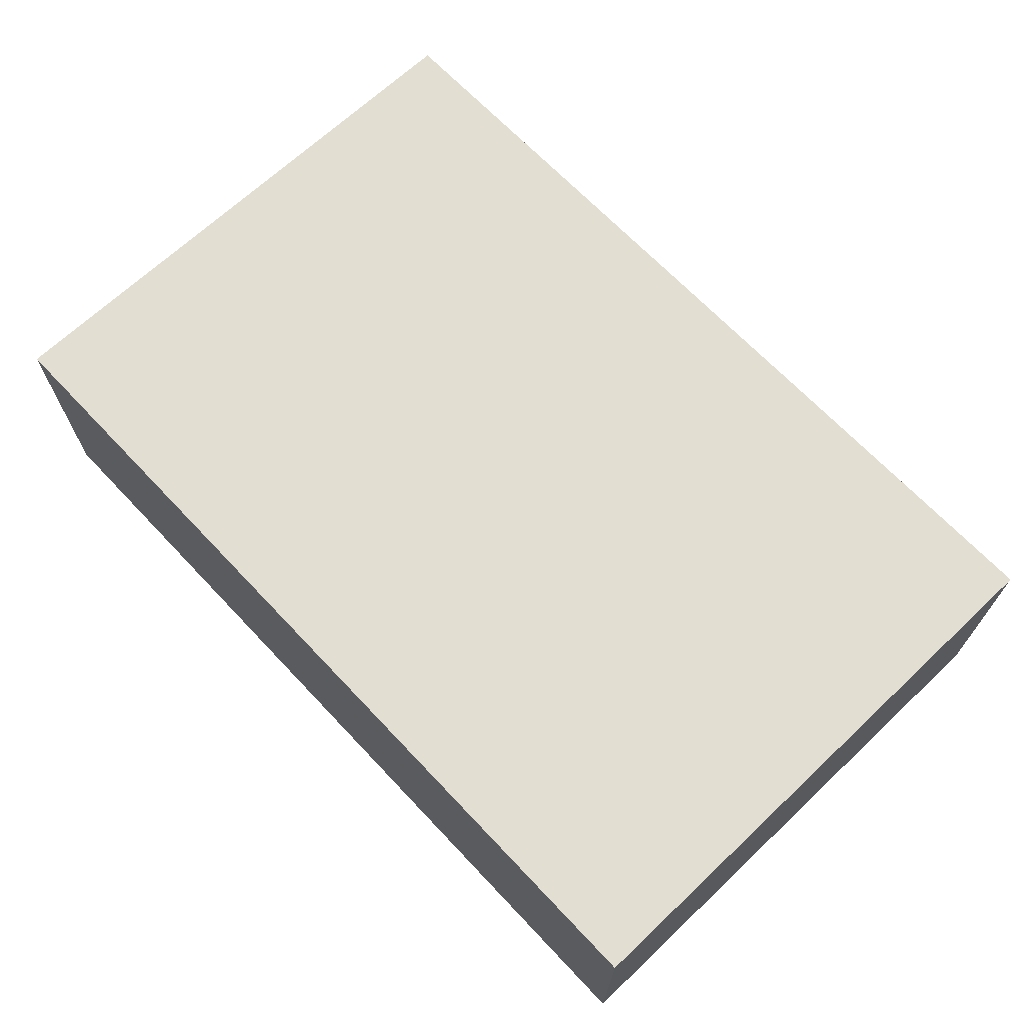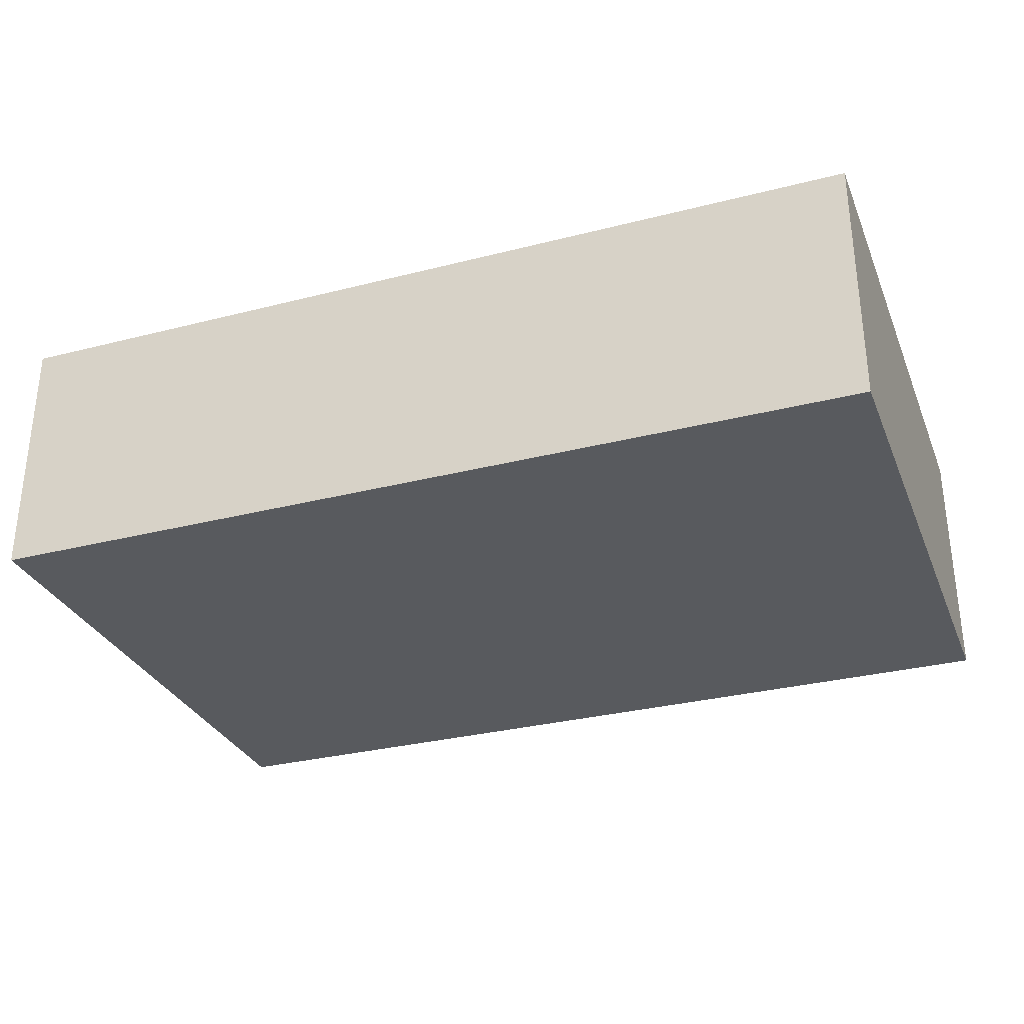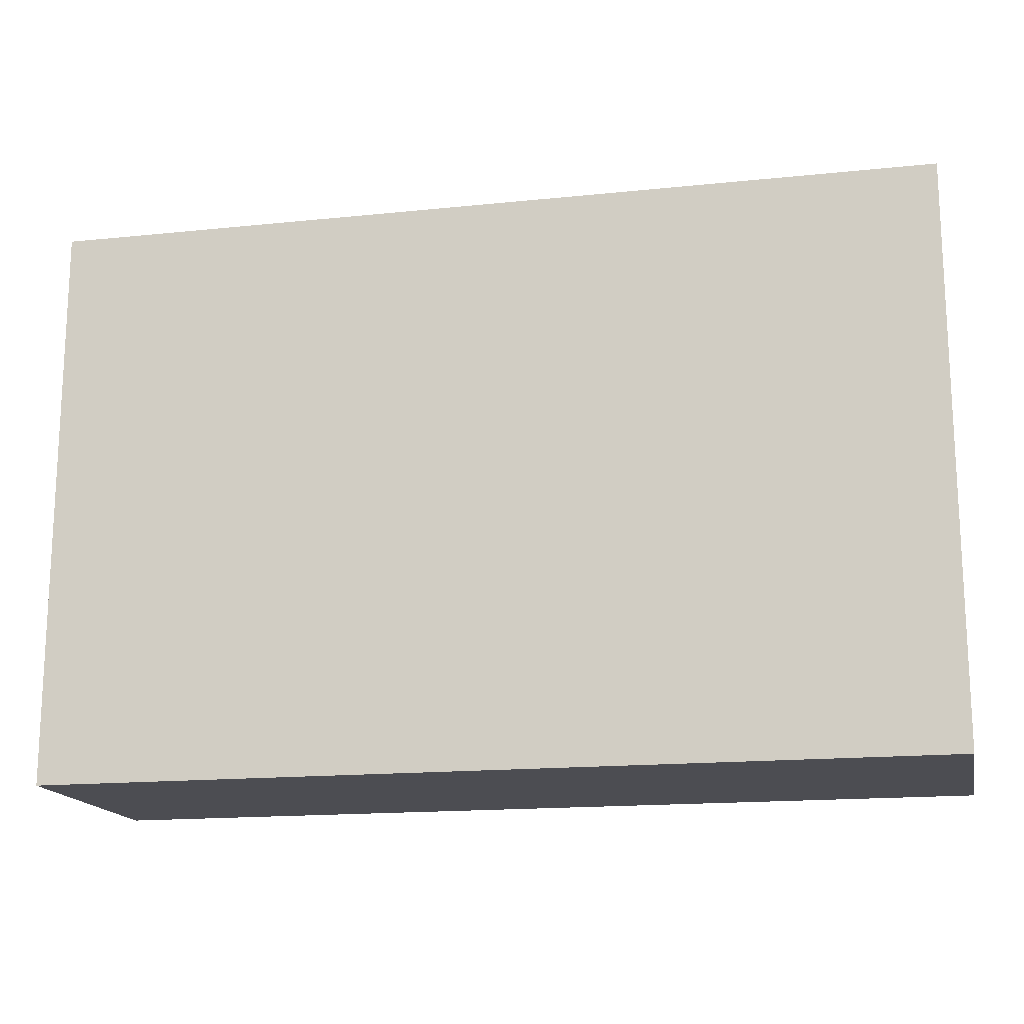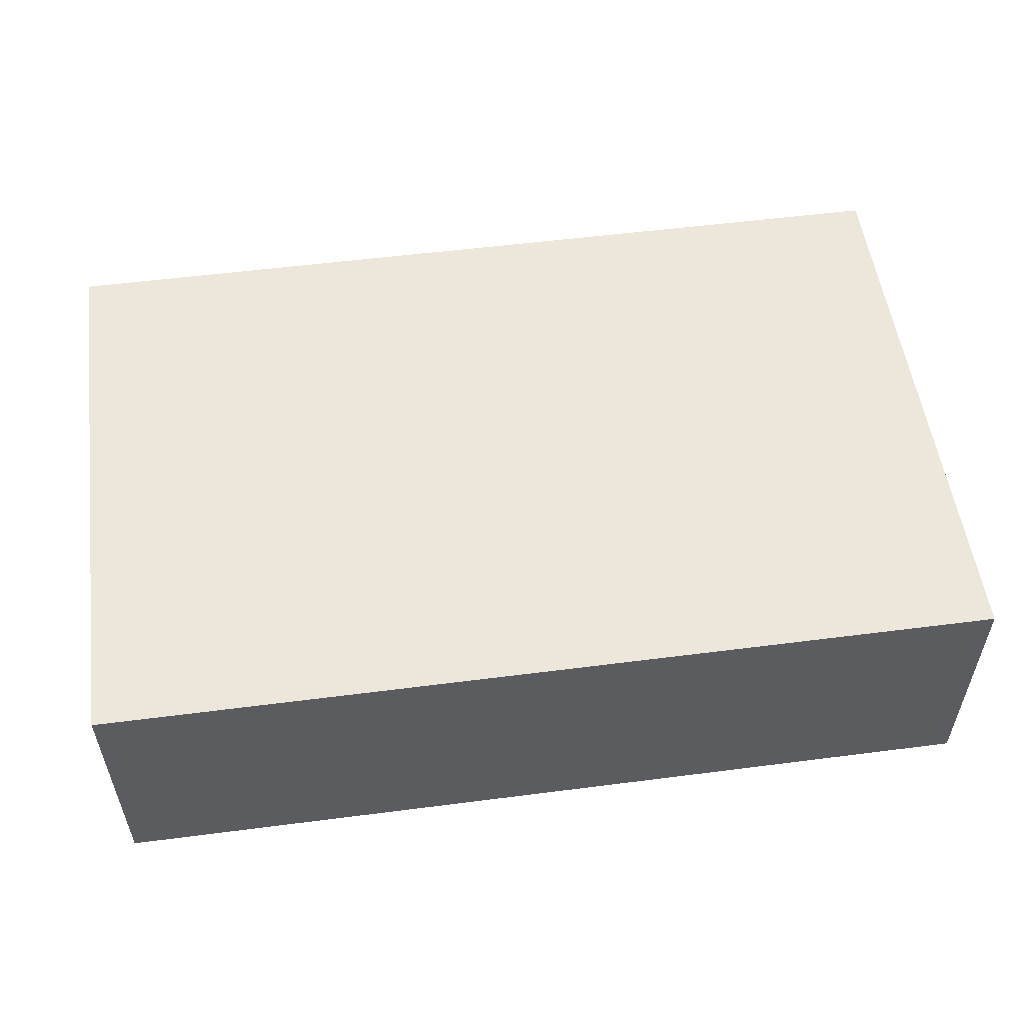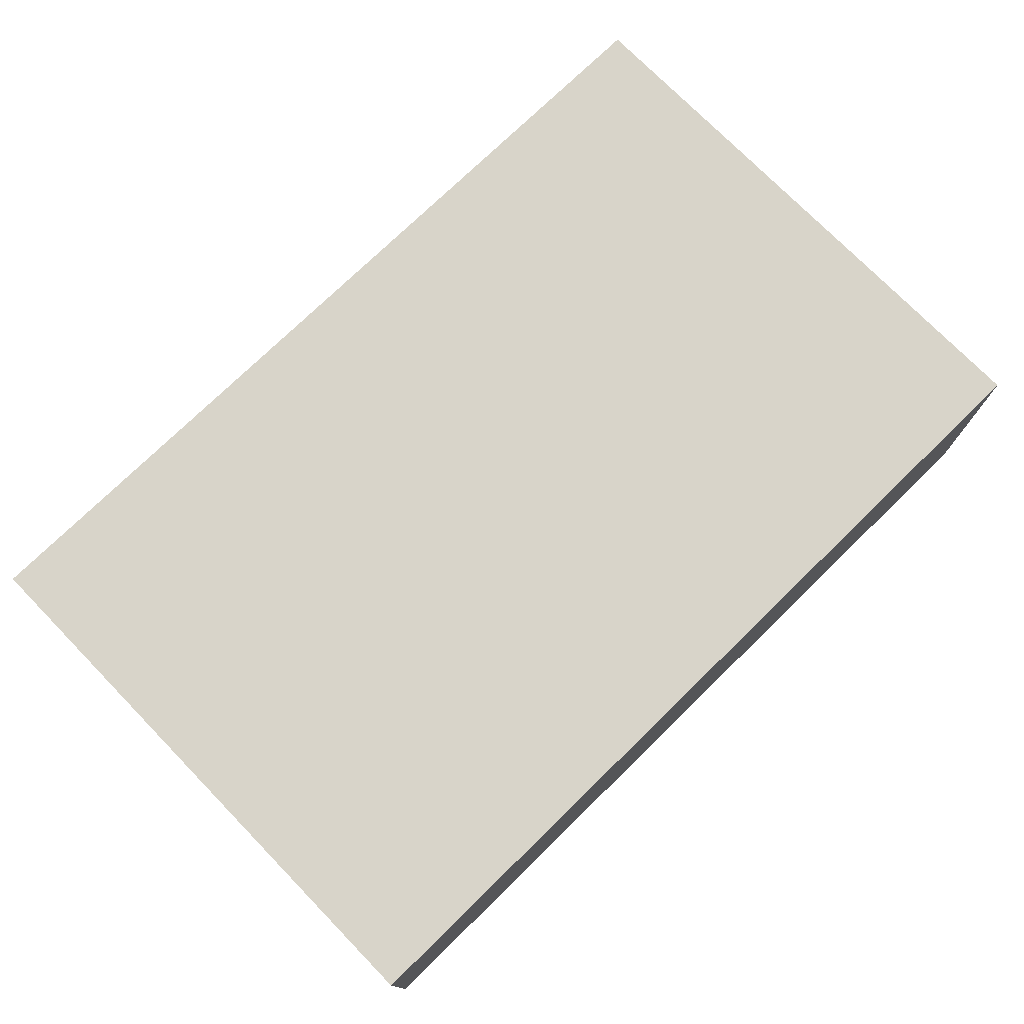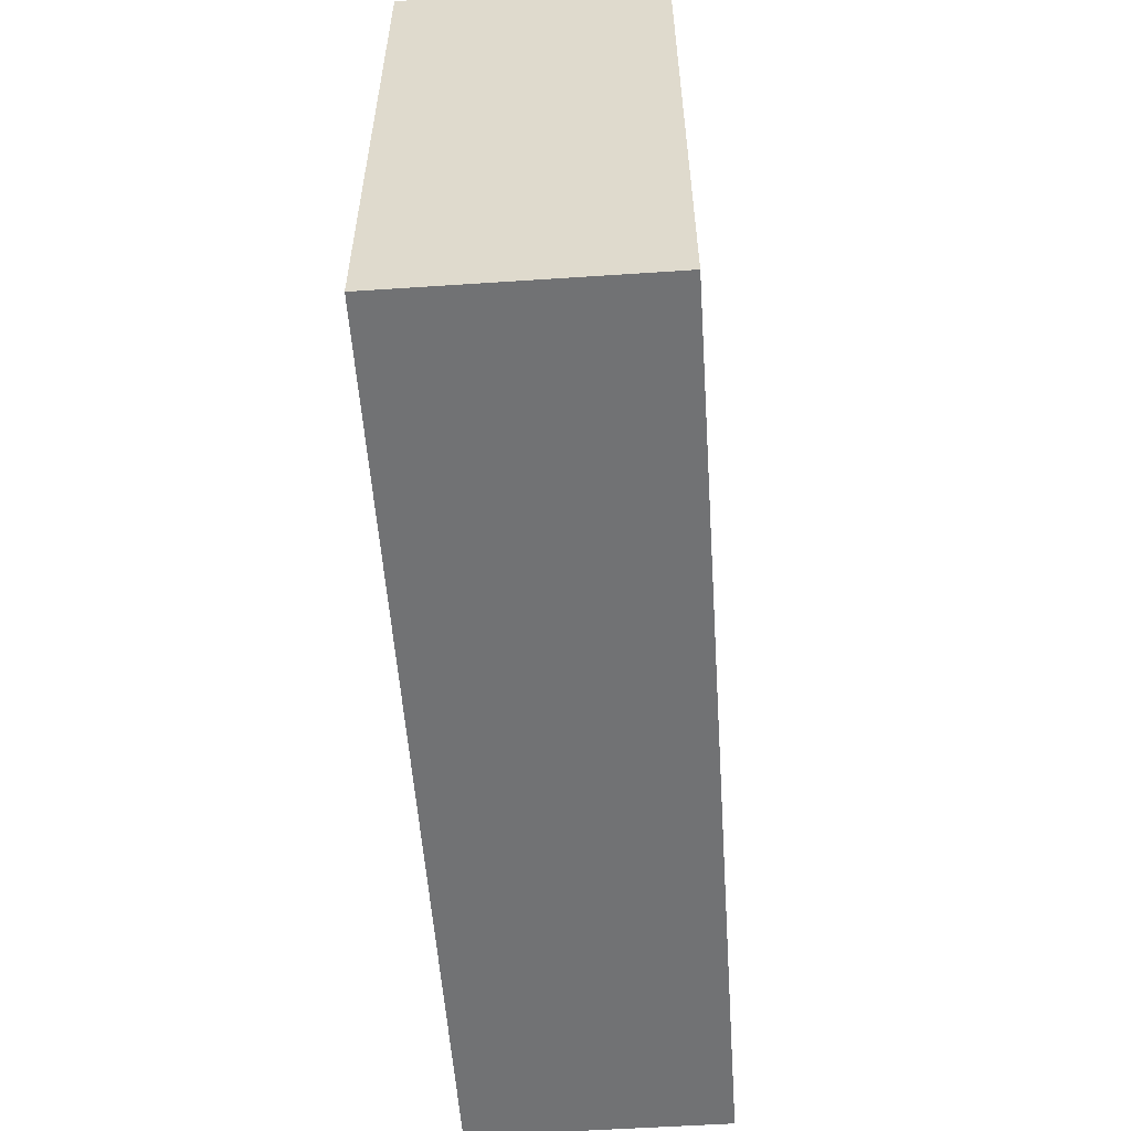
<metadata>
{"format":"obj","ext":"obj","renderer":"f3d","projection":"perspective","resolution":1024,"background":"white","views":[{"elev":67.9,"azim":46.6,"up":"+Y"},{"elev":-30.9,"azim":-159.9,"up":"+Y"},{"elev":-16.3,"azim":-168.0,"up":"+Z"},{"elev":54.1,"azim":172.2,"up":"+Y"},{"elev":75.0,"azim":-44.3,"up":"+Y"},{"elev":-55.4,"azim":94.0,"up":"+Z"}]}
</metadata>
<code>
o mesh44/mesh44-geometry#mesh44-geometry
v 0.4792 -0.1559 0.3066
v 0.4279 -0.1559 0.3396
v 0.4279 -0.1559 0.3066
v 0.4792 -0.1559 0.3396
v 0.4279 -0.1412 0.3066
v 0.4792 -0.1412 0.3396
v 0.4279 -0.1412 0.3396
v 0.4792 -0.1412 0.3066
f 1 2 3
f 2 1 4
f 3 2 1
f 4 1 2
f 2 5 3
f 3 5 2
f 5 1 3
f 3 1 5
f 1 6 4
f 4 6 1
f 6 2 4
f 4 2 6
f 5 2 7
f 7 2 5
f 1 5 8
f 8 5 1
f 6 1 8
f 8 1 6
f 2 6 7
f 7 6 2
f 6 5 7
f 7 5 6
f 5 6 8
f 8 6 5

</code>
